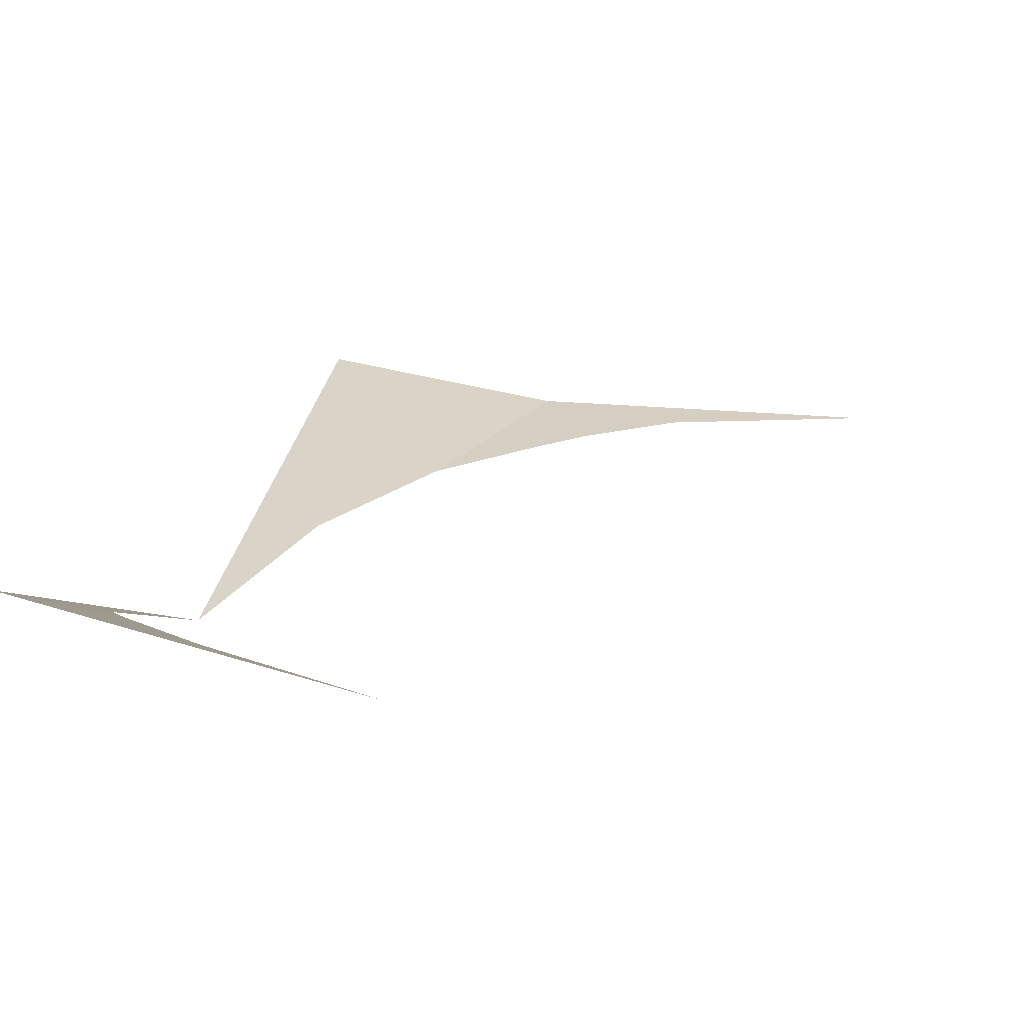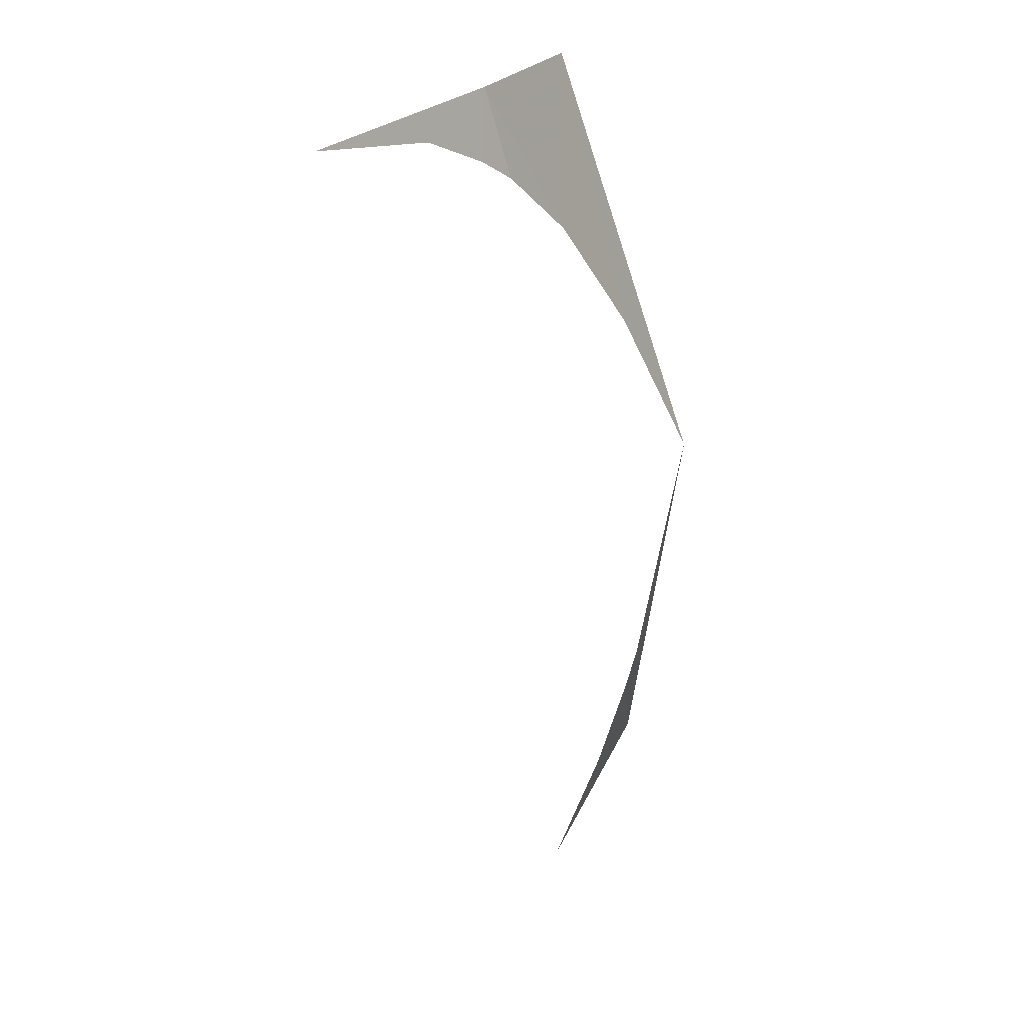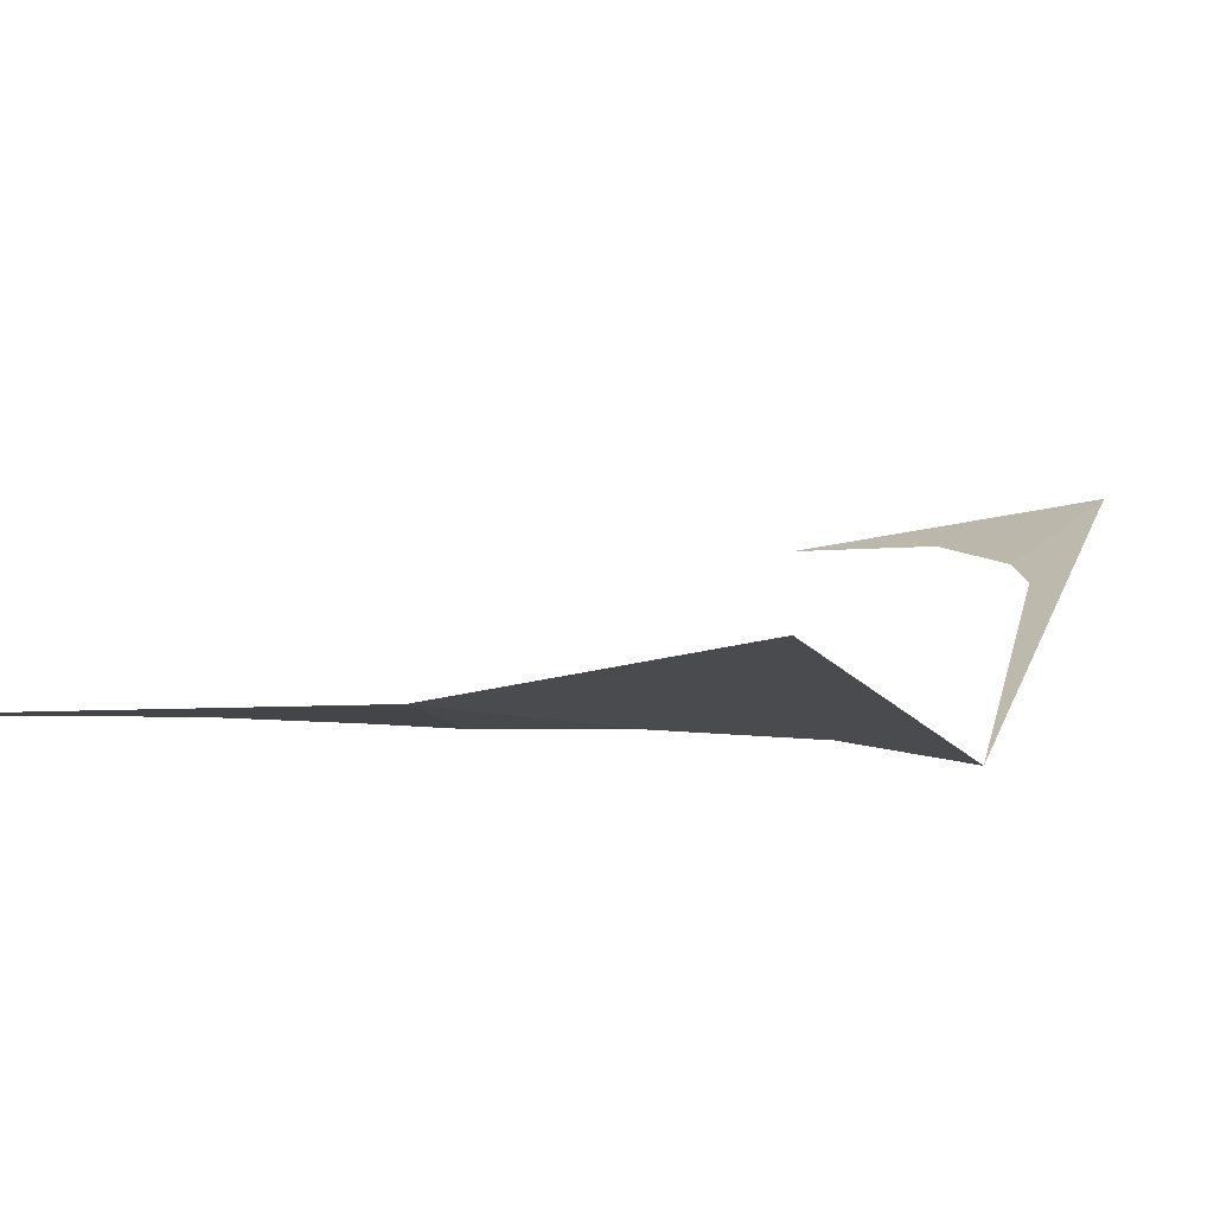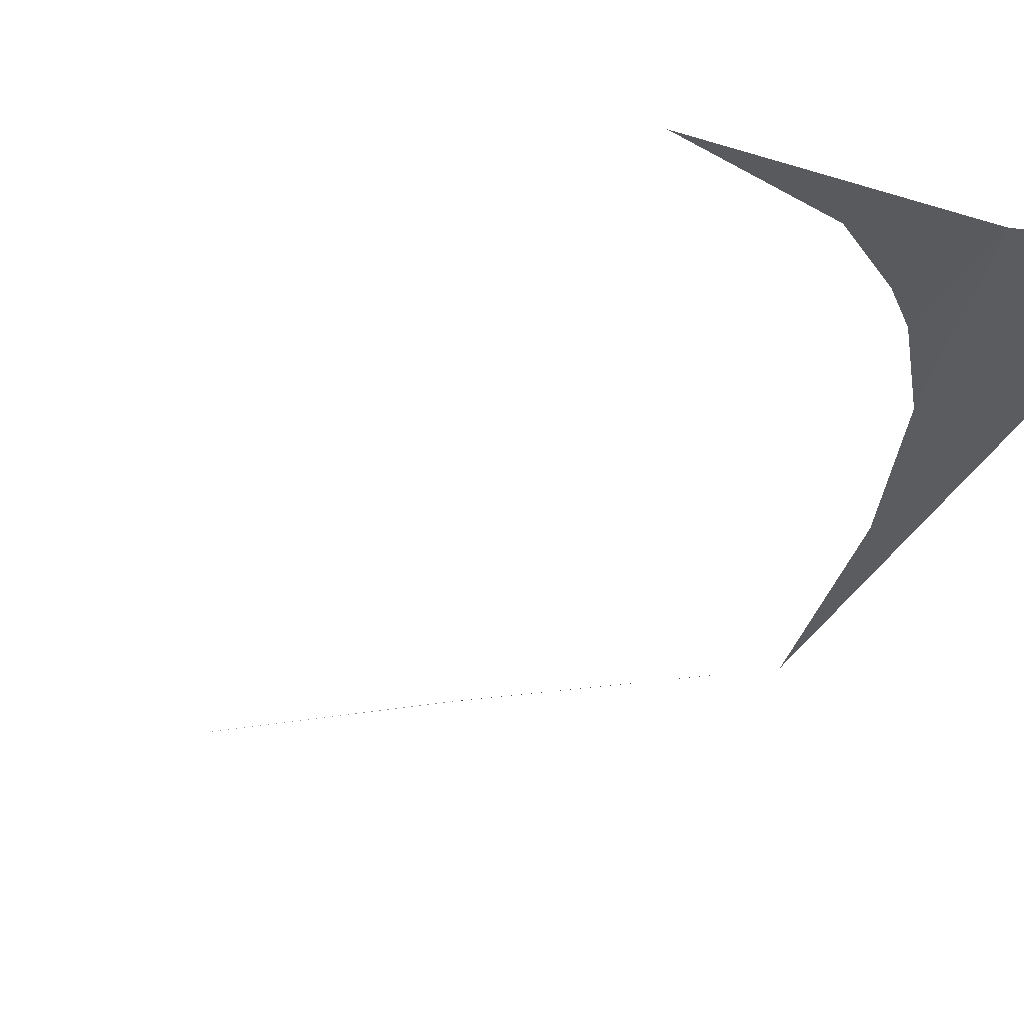
<metadata>
{"format":"obj","ext":"obj","renderer":"f3d","projection":"perspective","resolution":1024,"background":"white","views":[{"elev":5.8,"azim":5.0,"up":"+Z"},{"elev":32.4,"azim":128.6,"up":"+Y"},{"elev":10.7,"azim":-167.7,"up":"+Z"},{"elev":-18.2,"azim":145.1,"up":"+Z"}]}
</metadata>
<code>
v -0.05342 -1.263 -0.9592
v -0.09666 -1.255 -0.9492
v -0.075 -1.25 -0.9555
v -0.09666 -1.255 -0.9492
v -0.08664 -1.234 -0.9548
v -0.075 -1.25 -0.9555
v -0.09666 -1.255 -0.9492
v -0.09 -1.225 -0.9555
v -0.08664 -1.234 -0.9548
v -0.09666 -1.255 -0.9492
v -0.09165 -1.163 -0.9649
v -0.09 -1.225 -0.9555
v -0.09165 -1.163 -0.9649
v -0.08451 -1.076 -0.9338
v -0.08 -1.13 -0.9553
v -0.06538 -1.105 -0.9494
v -0.08 -1.13 -0.9553
v -0.08451 -1.076 -0.9338
v -0.05063 -1.072 -0.9407
v -0.06538 -1.105 -0.9494
v -0.05063 -1.072 -0.9407
v -0.0513 -1.09 -0.9468
v -0.0513 -1.09 -0.9468
v -0.05063 -1.072 -0.9407
v -0.04391 -1.084 -0.9454
v -0.04391 -1.084 -0.9454
v -0.05063 -1.072 -0.9407
v -0.03 -1.077 -0.9437
v -0.03 -1.077 -0.9437
v -0.05063 -1.072 -0.9407
v 0 -1.069 -0.9434
g mesh7421802
f 1 2 3
f 4 5 6
f 7 8 9
f 10 11 12
f 13 14 15
f 16 17 18
f 18 19 16
f 20 21 22
f 23 24 25
f 26 27 28
f 29 30 31

</code>
